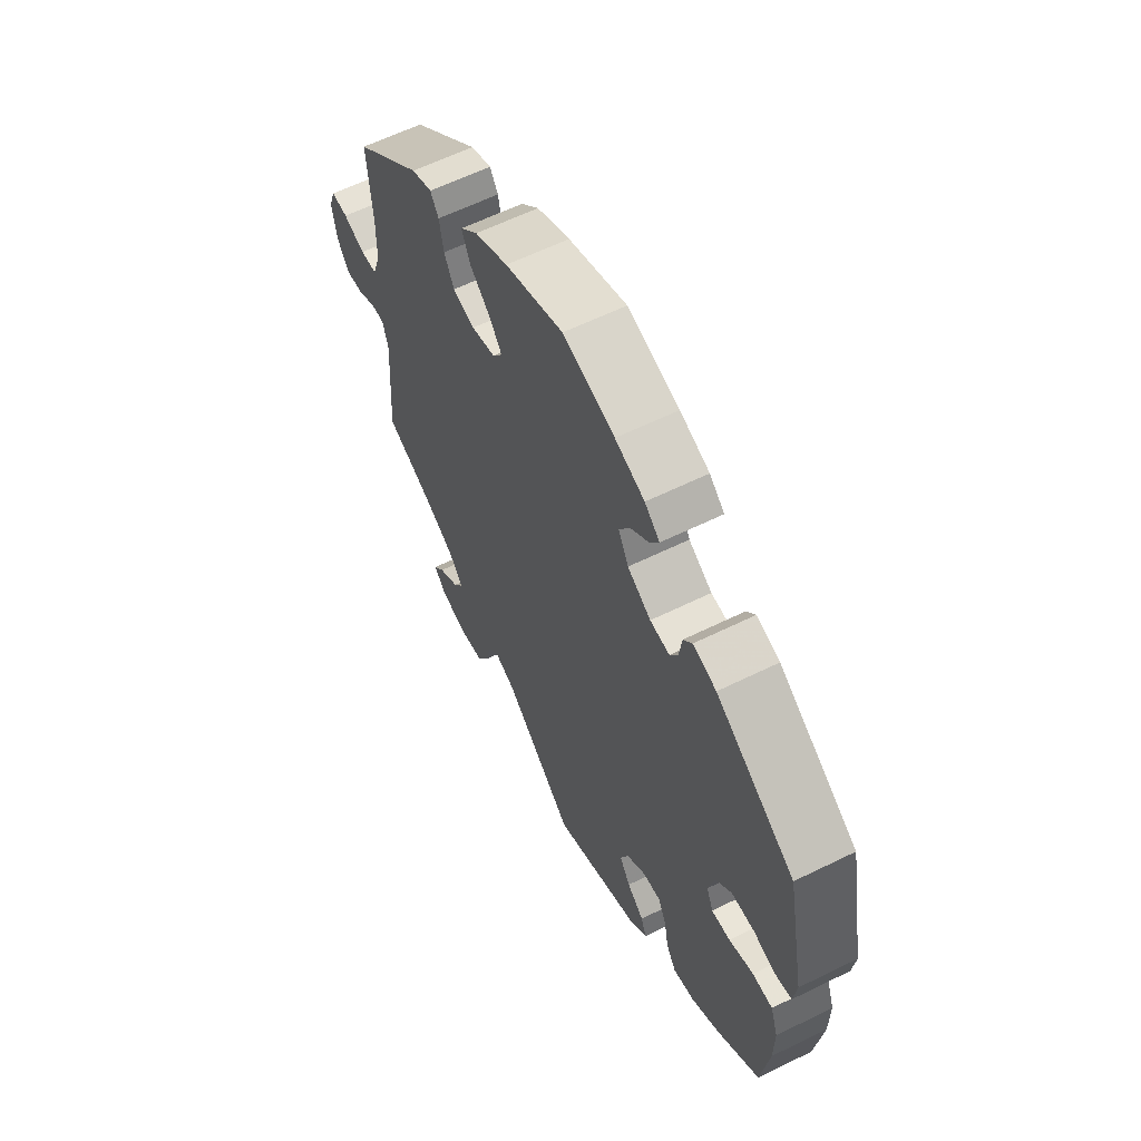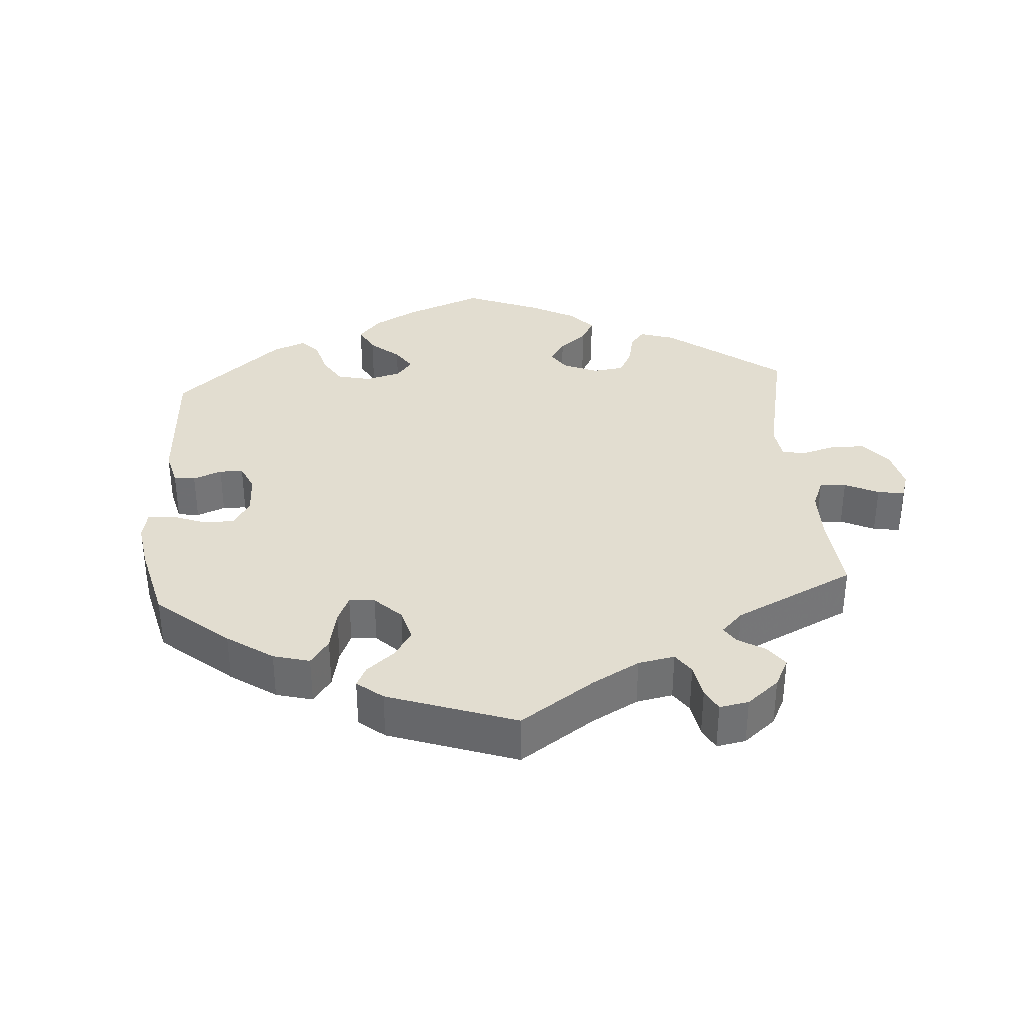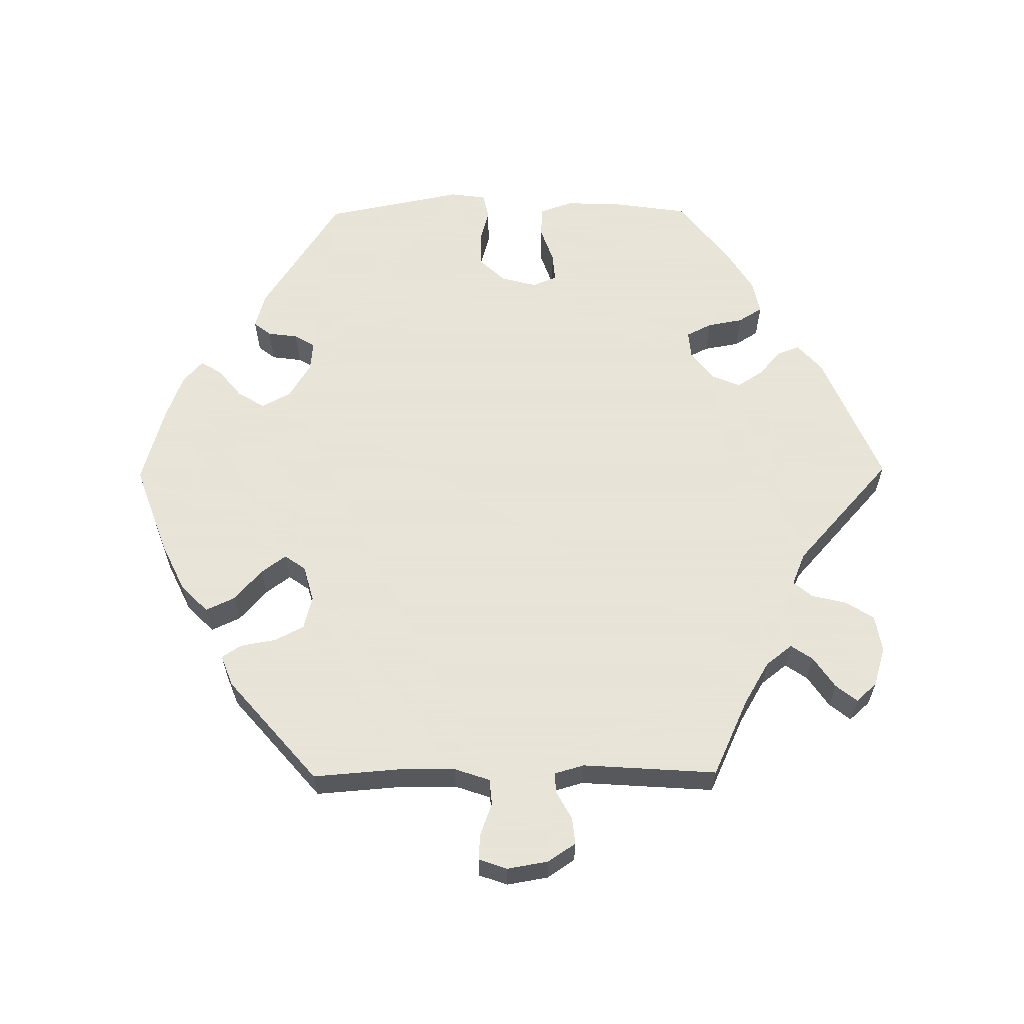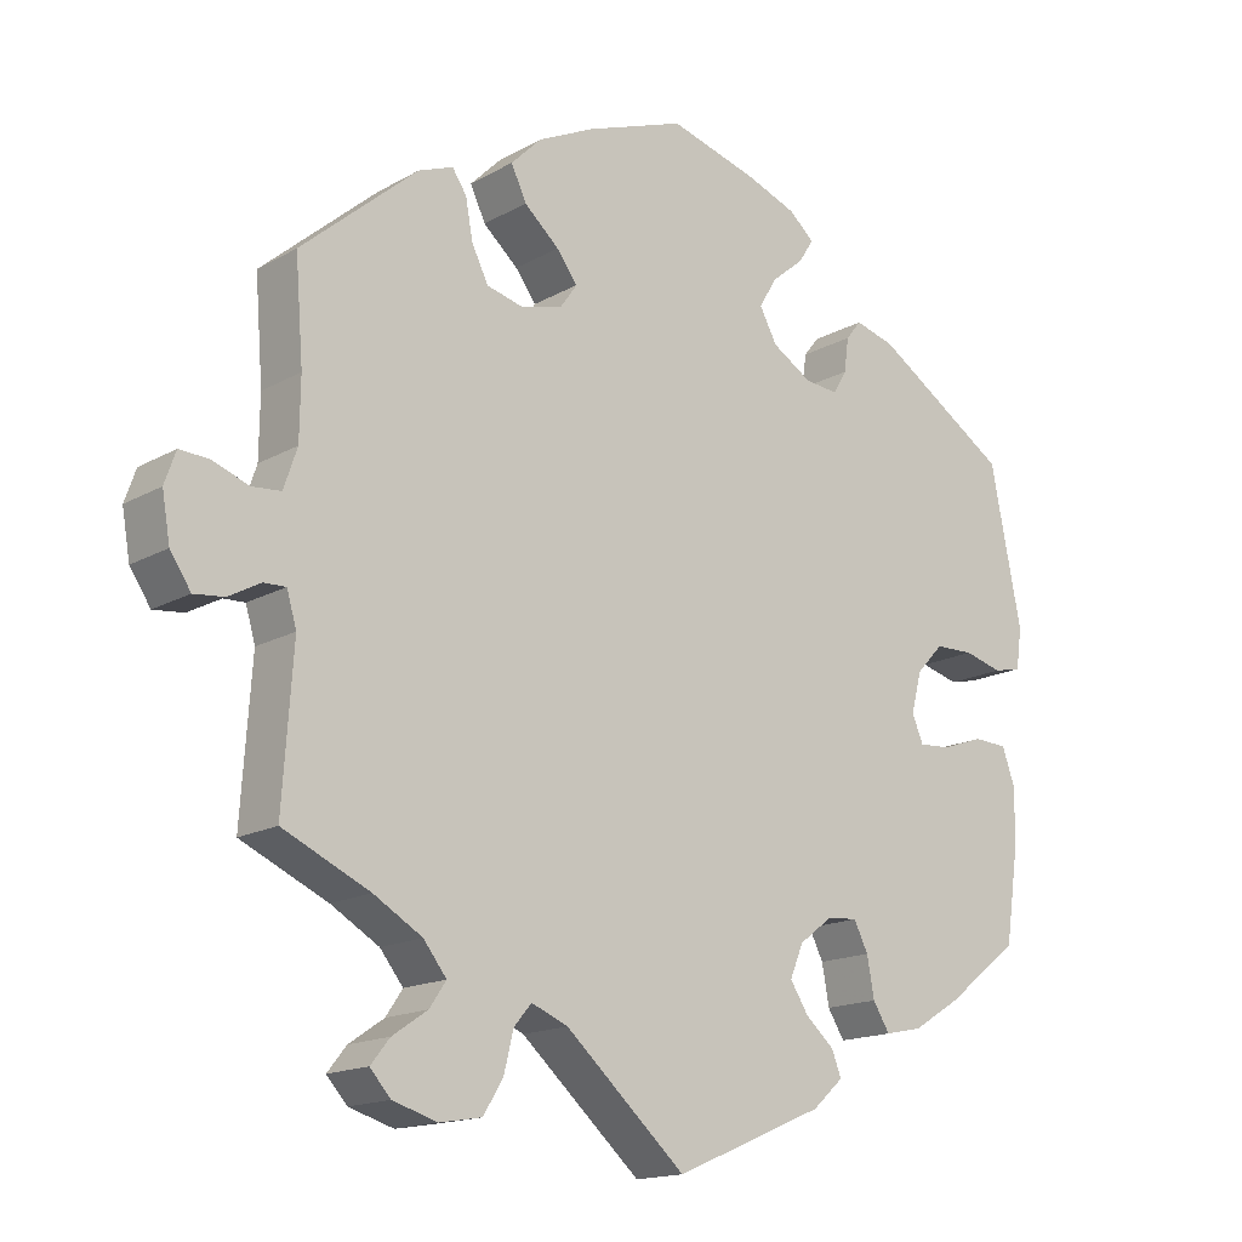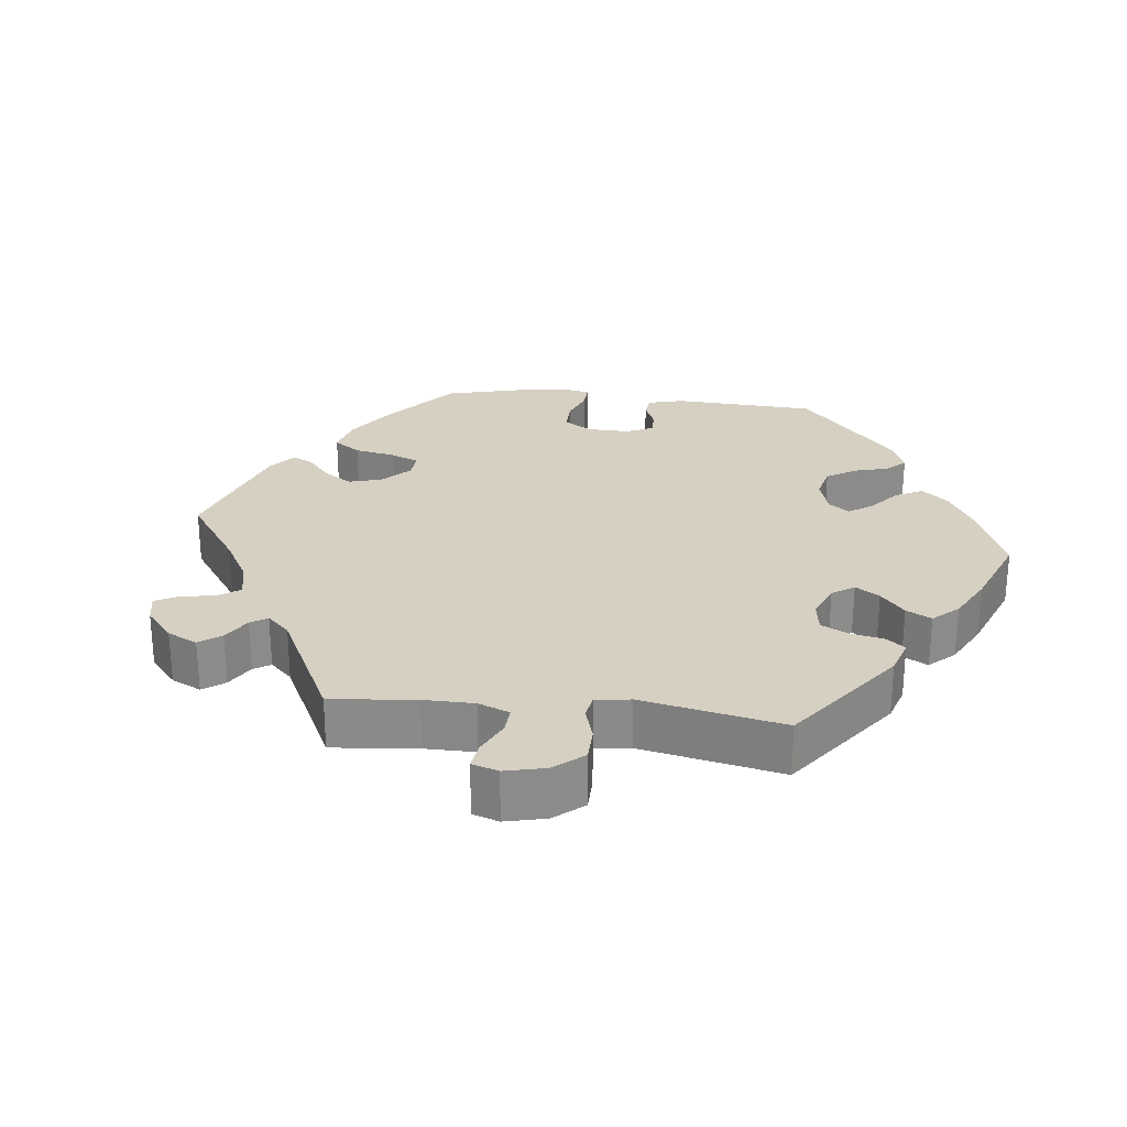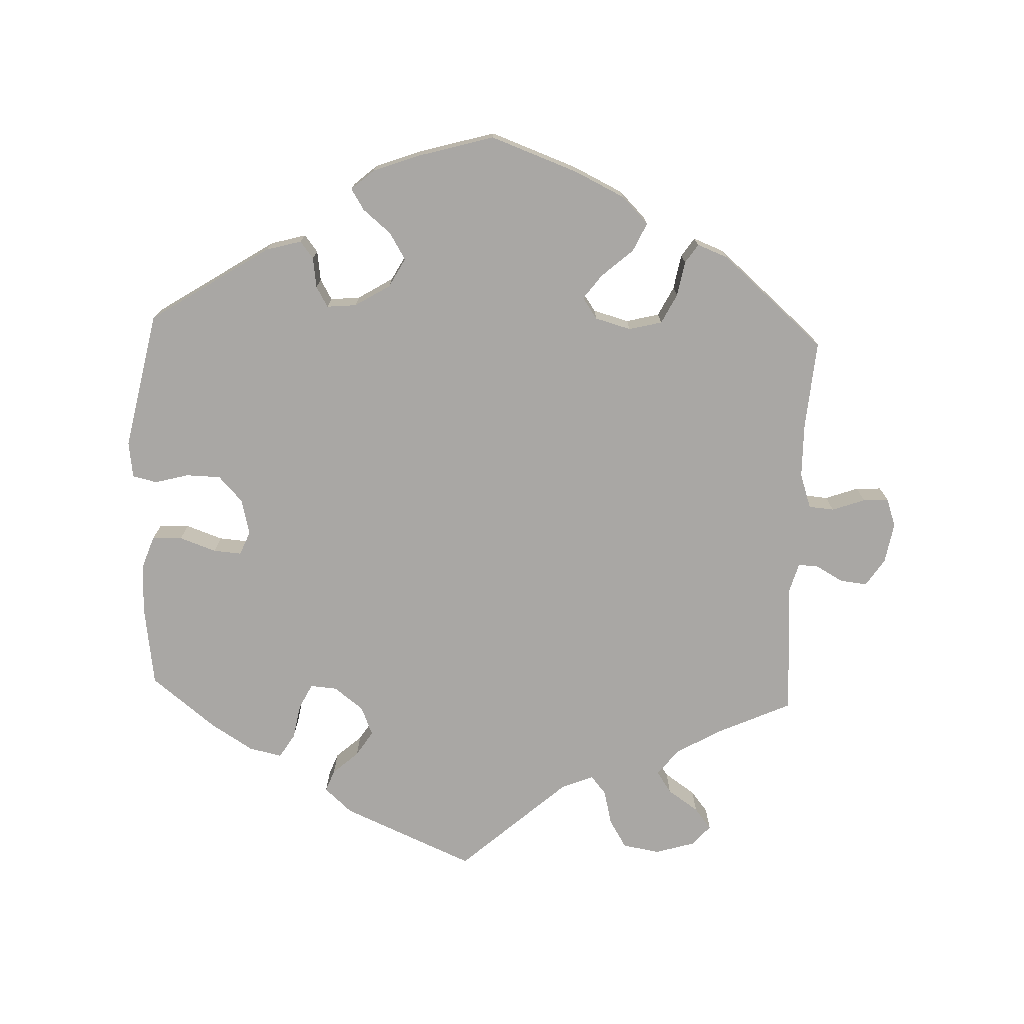
<metadata>
{"format":"obj","ext":"obj","renderer":"f3d","projection":"perspective","resolution":1024,"background":"white","views":[{"elev":60.7,"azim":-116.7,"up":"+Z"},{"elev":35.1,"azim":55.9,"up":"+Y"},{"elev":61.4,"azim":89.4,"up":"+Y"},{"elev":-15.9,"azim":139.4,"up":"+Z"},{"elev":26.5,"azim":156.4,"up":"+Y"},{"elev":-74.8,"azim":-2.4,"up":"+Y"}]}
</metadata>
<code>
v 0.491 0.07 0.163
v 0.492 0.07 0.087
v 0.509 0.07 0.037
v 0.545 0.07 0.034
v 0.592 0.07 0.051
v 0.628 0.07 0.053
v 0.642 0.07 0.013
v 0.632 0.07 -0.045
v 0.606 0.07 -0.084
v 0.568 0.07 -0.08
v 0.528 0.07 -0.058
v 0.5 0.07 -0.057
v 0.488 0.07 -0.099
v 0.501 0.07 -0.289
v 0.392 0.07 -0.339
v 0.331 0.07 -0.375
v 0.302 0.07 -0.412
v 0.323 0.07 -0.443
v 0.367 0.07 -0.473
v 0.391 0.07 -0.503
v 0.365 0.07 -0.532
v 0.309 0.07 -0.549
v 0.256 0.07 -0.54
v 0.231 0.07 -0.499
v 0.219 0.07 -0.45
v 0.197 0.07 -0.424
v 0.151 0.07 -0.443
v 0 0.07 -0.578
v -0.188 0.07 -0.498
v -0.227 0.07 -0.463
v -0.215 0.07 -0.432
v -0.179 0.07 -0.4
v -0.156 0.07 -0.364
v -0.173 0.07 -0.323
v -0.215 0.07 -0.291
v -0.253 0.07 -0.288
v -0.271 0.07 -0.324
v -0.28 0.07 -0.374
v -0.301 0.07 -0.408
v -0.348 0.07 -0.398
v -0.408 0.07 -0.361
v -0.5 0.07 -0.289
v -0.517 0.07 -0.172
v -0.518 0.07 -0.102
v -0.502 0.07 -0.056
v -0.459 0.07 -0.054
v -0.407 0.07 -0.072
v -0.367 0.07 -0.075
v -0.353 0.07 -0.041
v -0.366 0.07 0.01
v -0.4 0.07 0.046
v -0.449 0.07 0.047
v -0.497 0.07 0.034
v -0.532 0.07 0.042
v -0.539 0.07 0.093
v -0.5 0.07 0.289
v -0.331 0.07 0.399
v -0.281 0.07 0.413
v -0.262 0.07 0.389
v -0.256 0.07 0.346
v -0.239 0.07 0.317
v -0.197 0.07 0.321
v -0.147 0.07 0.352
v -0.125 0.07 0.393
v -0.148 0.07 0.431
v -0.188 0.07 0.464
v -0.207 0.07 0.494
v -0.175 0.07 0.522
v -0.112 0.07 0.546
v -0.001 0.07 0.578
v 0.124 0.07 0.533
v 0.195 0.07 0.499
v 0.233 0.07 0.461
v 0.214 0.07 0.42
v 0.17 0.07 0.381
v 0.144 0.07 0.346
v 0.165 0.07 0.316
v 0.216 0.07 0.302
v 0.263 0.07 0.314
v 0.284 0.07 0.356
v 0.293 0.07 0.406
v 0.311 0.07 0.433
v 0.355 0.07 0.416
v 0.501 0.07 0.29
v 0.491 0 0.163
v 0.492 0 0.087
v 0.509 0 0.037
v 0.545 0 0.034
v 0.592 0 0.051
v 0.628 0 0.053
v 0.642 0 0.013
v 0.632 0 -0.045
v 0.606 0 -0.084
v 0.568 0 -0.08
v 0.528 0 -0.058
v 0.5 0 -0.057
v 0.488 0 -0.099
v 0.501 0 -0.289
v 0.392 0 -0.339
v 0.331 0 -0.375
v 0.302 0 -0.412
v 0.323 0 -0.443
v 0.367 0 -0.473
v 0.391 0 -0.503
v 0.365 0 -0.532
v 0.309 0 -0.549
v 0.256 0 -0.54
v 0.231 0 -0.499
v 0.219 0 -0.45
v 0.197 0 -0.424
v 0.151 0 -0.443
v 0 0 -0.578
v -0.188 0 -0.498
v -0.227 0 -0.463
v -0.215 0 -0.432
v -0.179 0 -0.4
v -0.156 0 -0.364
v -0.173 0 -0.323
v -0.215 0 -0.291
v -0.253 0 -0.288
v -0.271 0 -0.324
v -0.28 0 -0.374
v -0.301 0 -0.408
v -0.348 0 -0.398
v -0.408 0 -0.361
v -0.5 0 -0.289
v -0.517 0 -0.172
v -0.518 0 -0.102
v -0.502 0 -0.056
v -0.459 0 -0.054
v -0.407 0 -0.072
v -0.367 0 -0.075
v -0.353 0 -0.041
v -0.366 0 0.01
v -0.4 0 0.046
v -0.449 0 0.047
v -0.497 0 0.034
v -0.532 0 0.042
v -0.539 0 0.093
v -0.5 0 0.289
v -0.331 0 0.399
v -0.281 0 0.413
v -0.262 0 0.389
v -0.256 0 0.346
v -0.239 0 0.317
v -0.197 0 0.321
v -0.147 0 0.352
v -0.125 0 0.393
v -0.148 0 0.431
v -0.188 0 0.464
v -0.207 0 0.494
v -0.175 0 0.522
v -0.112 0 0.546
v -0.001 0 0.578
v 0.124 0 0.533
v 0.195 0 0.499
v 0.233 0 0.461
v 0.214 0 0.42
v 0.17 0 0.381
v 0.144 0 0.346
v 0.165 0 0.316
v 0.216 0 0.302
v 0.263 0 0.314
v 0.284 0 0.356
v 0.293 0 0.406
v 0.311 0 0.433
v 0.355 0 0.416
v 0.501 0 0.29
f 83 84 1
f 80 81 82 83
f 79 80 83 1
f 78 79 1 2
f 77 78 2 3
f 72 73 74 75
f 72 75 76
f 71 72 76
f 70 71 76
f 69 70 76
f 68 69 76 77
f 65 66 67 68
f 64 65 68 77
f 57 58 59 60
f 57 60 61
f 56 57 61
f 55 56 61 62
f 52 53 54 55
f 51 52 55 62
f 44 45 46 47
f 44 47 48
f 43 44 48
f 42 43 48
f 41 42 48
f 40 41 48 49
f 37 38 39 40
f 36 37 40 49
f 29 30 31 32
f 27 28 29 32
f 26 27 32 33
f 22 23 24 25
f 22 25 26
f 21 22 26
f 18 19 20 21
f 17 18 21 26
f 16 17 26 33
f 13 14 15
f 12 13 15 16
f 8 9 10 11
f 8 11 12
f 7 8 12
f 4 5 6 7
f 3 4 7 12
f 63 64 77 3
f 50 51 62 63
f 35 36 49 50
f 34 35 50 63
f 16 33 34 63
f 3 12 16 63
f 85 168 167
f 167 166 165 164
f 85 167 164 163
f 86 85 163 162
f 87 86 162 161
f 159 158 157 156
f 160 159 156
f 160 156 155
f 160 155 154
f 160 154 153
f 161 160 153 152
f 152 151 150 149
f 161 152 149 148
f 144 143 142 141
f 145 144 141
f 145 141 140
f 146 145 140 139
f 139 138 137 136
f 146 139 136 135
f 131 130 129 128
f 132 131 128
f 132 128 127
f 132 127 126
f 132 126 125
f 133 132 125 124
f 124 123 122 121
f 133 124 121 120
f 116 115 114 113
f 116 113 112 111
f 117 116 111 110
f 109 108 107 106
f 110 109 106
f 110 106 105
f 105 104 103 102
f 110 105 102 101
f 117 110 101 100
f 99 98 97
f 100 99 97 96
f 95 94 93 92
f 96 95 92
f 96 92 91
f 91 90 89 88
f 96 91 88 87
f 87 161 148 147
f 147 146 135 134
f 134 133 120 119
f 147 134 119 118
f 147 118 117 100
f 147 100 96 87
f 1 85 86 2
f 2 86 87 3
f 3 87 88 4
f 4 88 89 5
f 5 89 90 6
f 6 90 91 7
f 7 91 92 8
f 8 92 93 9
f 9 93 94 10
f 10 94 95 11
f 11 95 96 12
f 12 96 97 13
f 13 97 98 14
f 14 98 99 15
f 15 99 100 16
f 16 100 101 17
f 17 101 102 18
f 18 102 103 19
f 19 103 104 20
f 20 104 105 21
f 21 105 106 22
f 22 106 107 23
f 23 107 108 24
f 24 108 109 25
f 25 109 110 26
f 26 110 111 27
f 27 111 112 28
f 28 112 113 29
f 29 113 114 30
f 30 114 115 31
f 31 115 116 32
f 32 116 117 33
f 33 117 118 34
f 34 118 119 35
f 35 119 120 36
f 36 120 121 37
f 37 121 122 38
f 38 122 123 39
f 39 123 124 40
f 40 124 125 41
f 41 125 126 42
f 42 126 127 43
f 43 127 128 44
f 44 128 129 45
f 45 129 130 46
f 46 130 131 47
f 47 131 132 48
f 48 132 133 49
f 49 133 134 50
f 50 134 135 51
f 51 135 136 52
f 52 136 137 53
f 53 137 138 54
f 54 138 139 55
f 55 139 140 56
f 56 140 141 57
f 57 141 142 58
f 58 142 143 59
f 59 143 144 60
f 60 144 145 61
f 61 145 146 62
f 62 146 147 63
f 63 147 148 64
f 64 148 149 65
f 65 149 150 66
f 66 150 151 67
f 67 151 152 68
f 68 152 153 69
f 69 153 154 70
f 70 154 155 71
f 71 155 156 72
f 72 156 157 73
f 73 157 158 74
f 74 158 159 75
f 75 159 160 76
f 76 160 161 77
f 77 161 162 78
f 78 162 163 79
f 79 163 164 80
f 80 164 165 81
f 81 165 166 82
f 82 166 167 83
f 83 167 168 84
f 84 168 85 1

</code>
